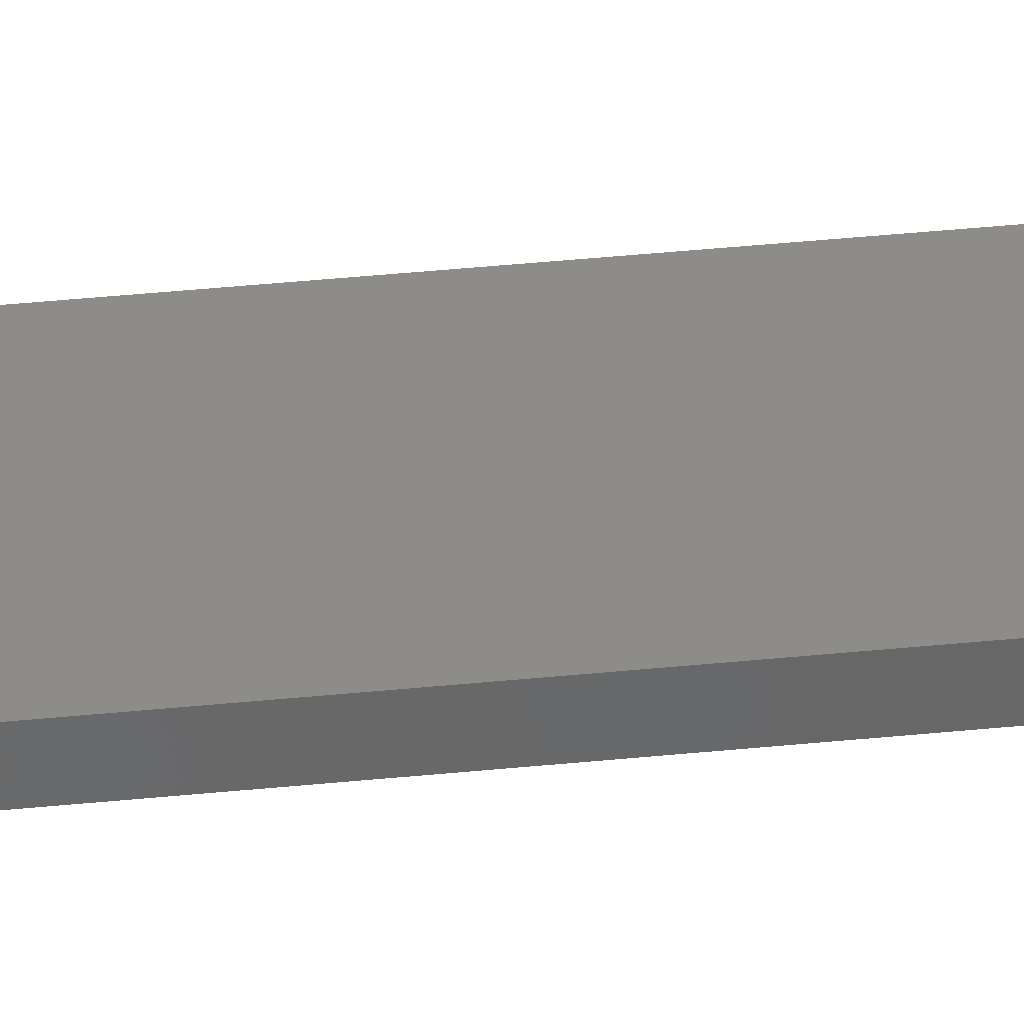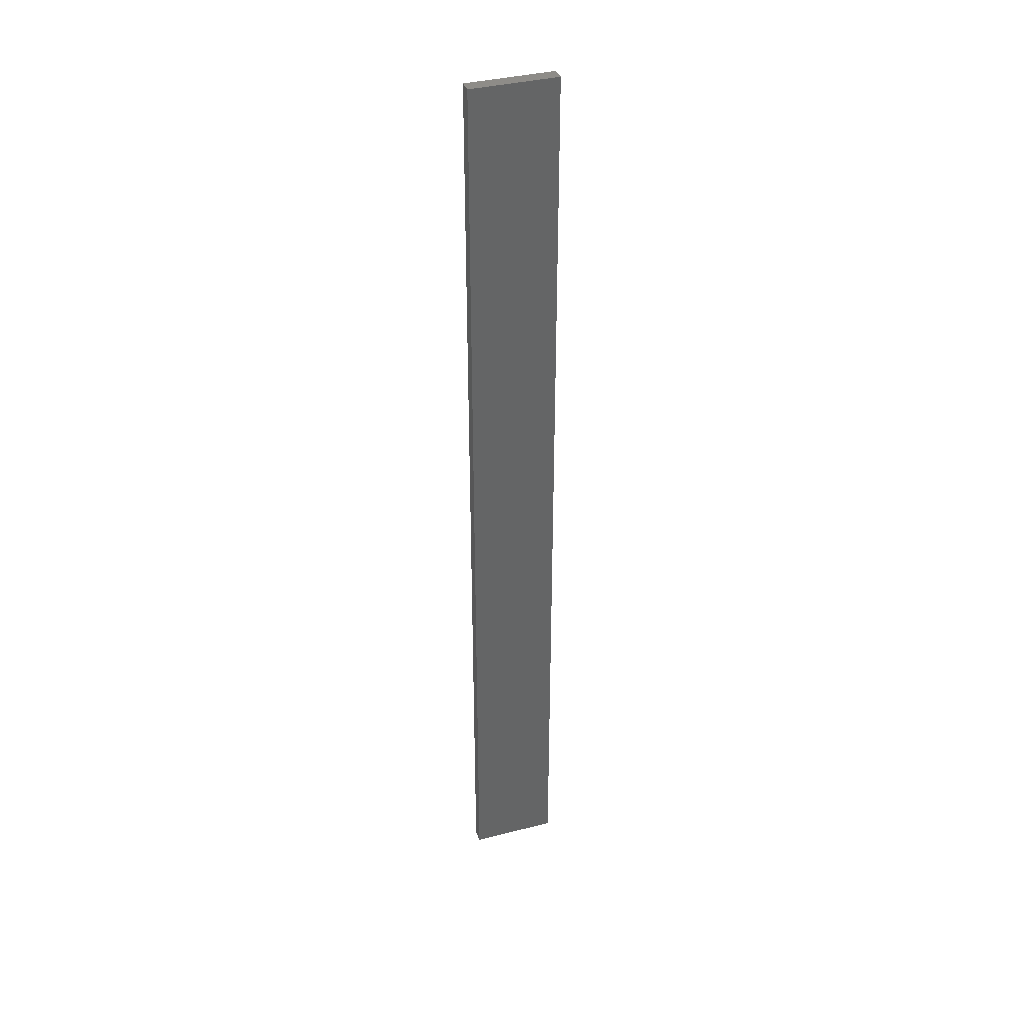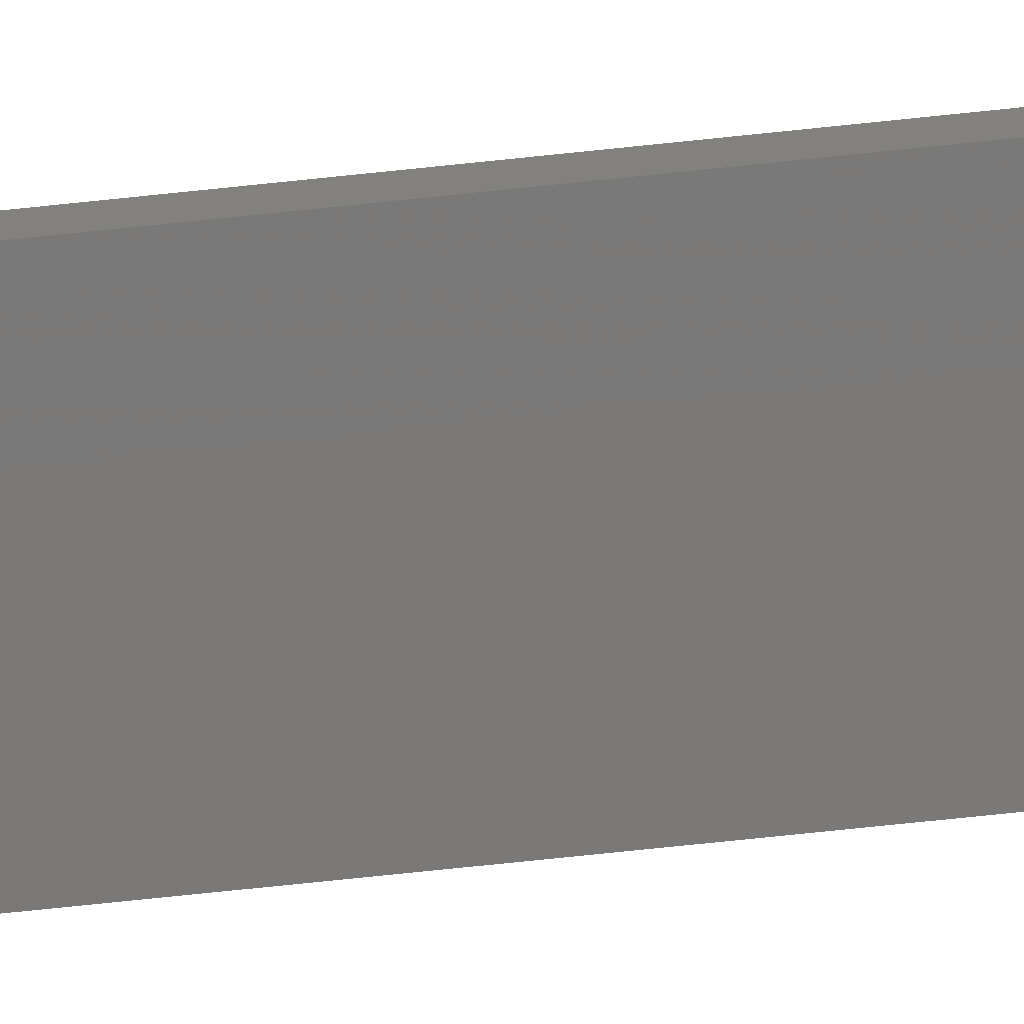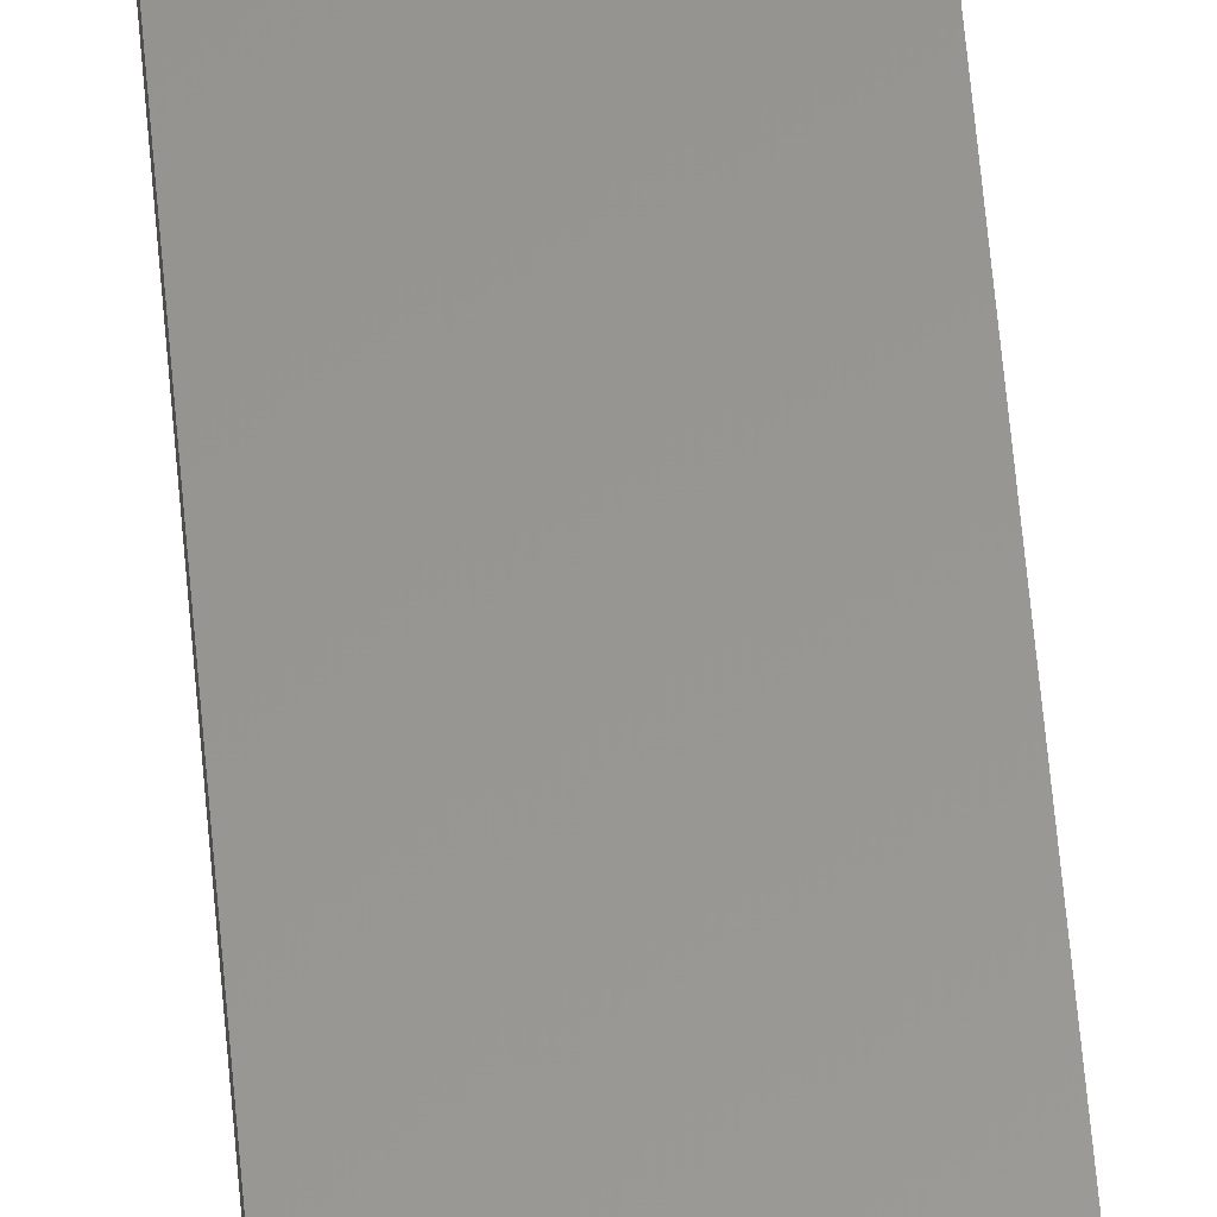
<metadata>
{"format":"stl","ext":"stl","renderer":"f3d","projection":"perspective","resolution":1024,"background":"white","views":[{"elev":36.2,"azim":-97.8,"up":"+Y"},{"elev":37.2,"azim":-18.4,"up":"+Z"},{"elev":-72.6,"azim":96.0,"up":"+Y"},{"elev":58.4,"azim":175.1,"up":"+Y"}]}
</metadata>
<code>
# stl→obj: 16 verts, 28 faces
v 0.1612 -4.35 349.3
v 0.05288 -4.35 349.3
v 0.05288 -4.35 345.7
v 0.1612 -4.35 345.7
v 0.2696 -4.351 349.3
v 0.2696 -4.351 345.7
v 0.3779 -4.351 349.3
v 0.3779 -4.351 345.7
v 0.3779 -4.301 345.7
v 0.3779 -4.301 349.3
v 0.05308 -4.3 345.7
v 0.05308 -4.3 349.3
v 0.1613 -4.3 345.7
v 0.1613 -4.3 349.3
v 0.2696 -4.301 349.3
v 0.2696 -4.301 345.7
f 1 2 3
f 1 3 4
f 5 4 6
f 5 1 4
f 7 6 8
f 7 5 6
f 7 9 10
f 8 9 7
f 11 12 13
f 12 14 13
f 13 15 16
f 14 15 13
f 16 10 9
f 15 10 16
f 12 3 2
f 11 3 12
f 16 9 8
f 6 16 8
f 13 16 6
f 4 13 6
f 11 13 4
f 3 11 4
f 10 15 7
f 15 5 7
f 15 14 5
f 14 1 5
f 14 12 1
f 12 2 1

</code>
